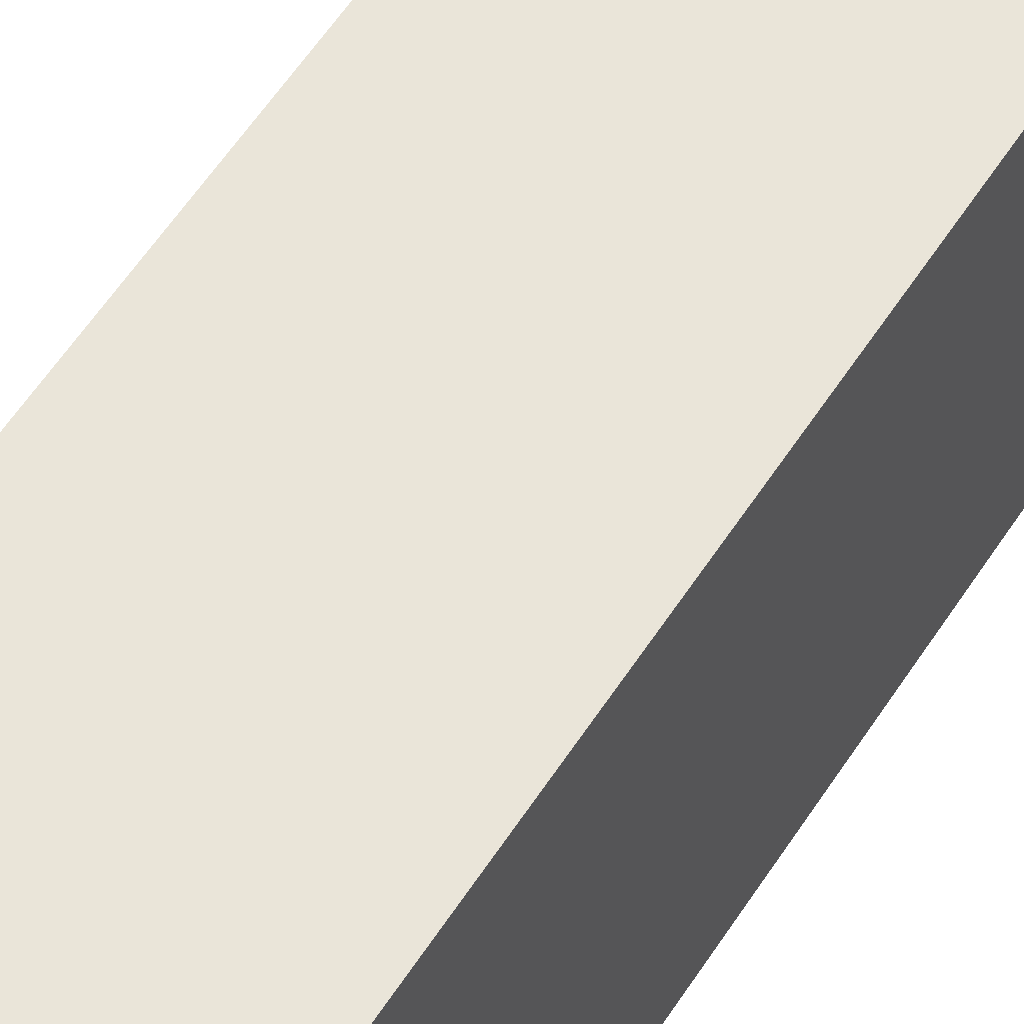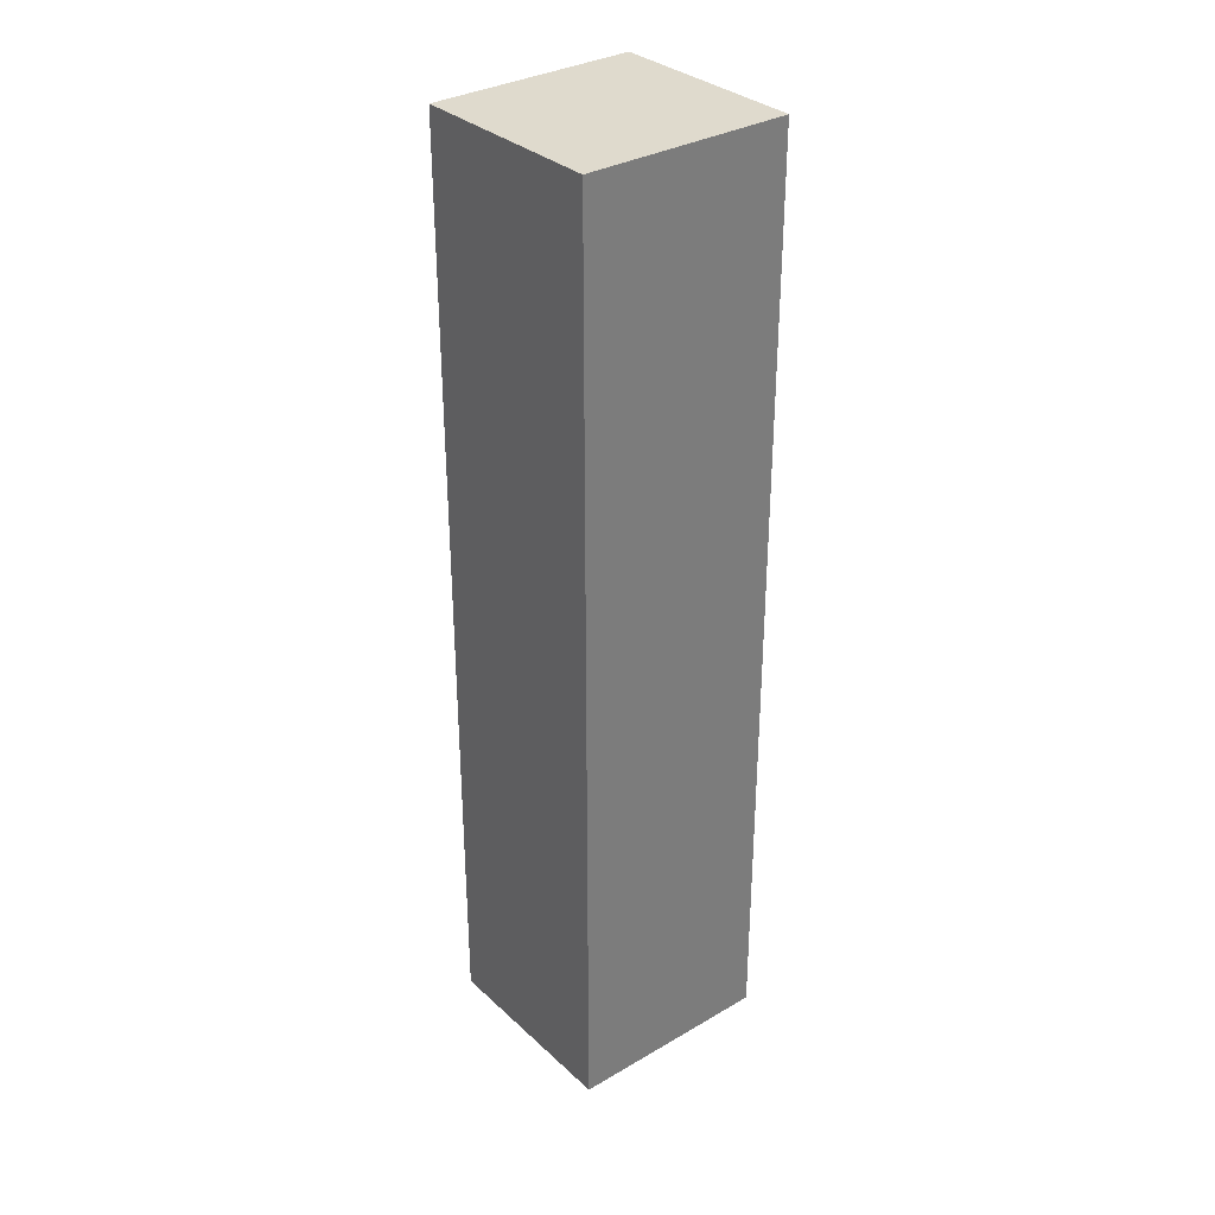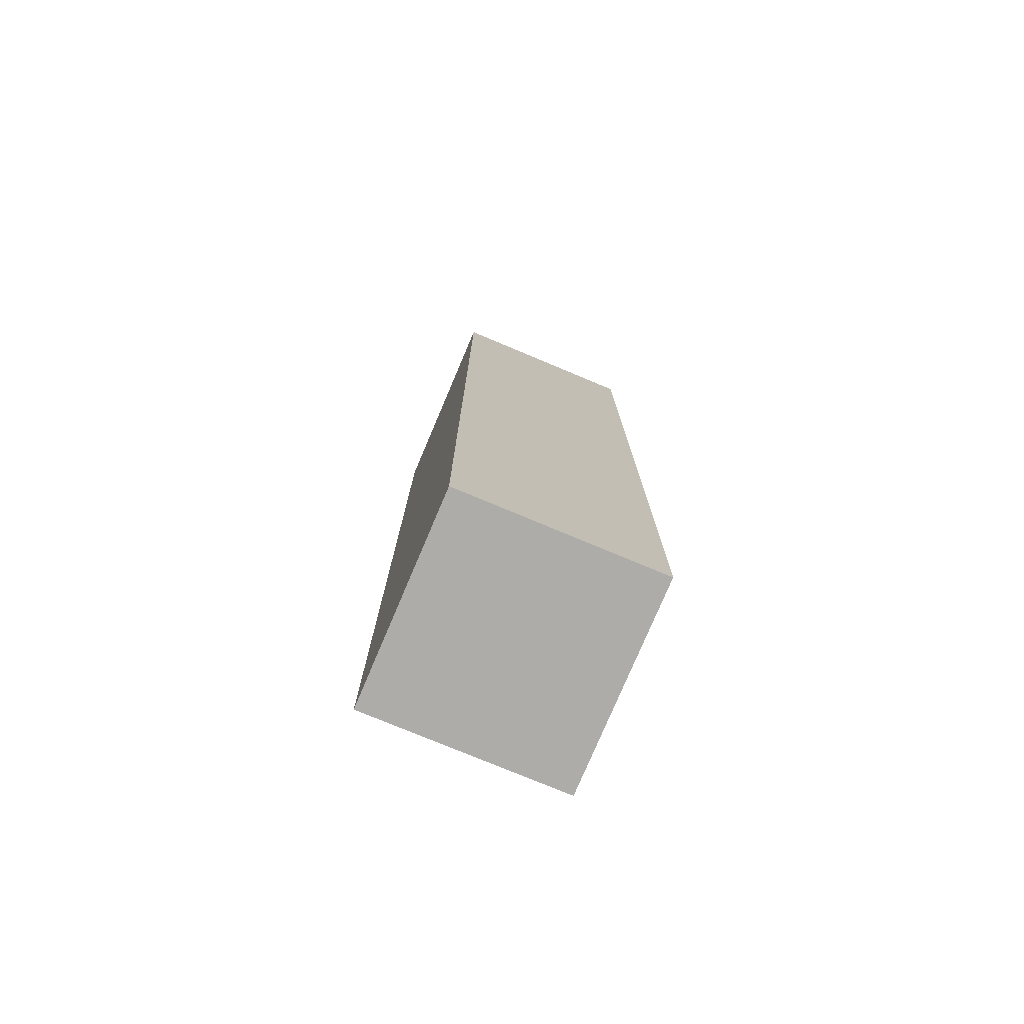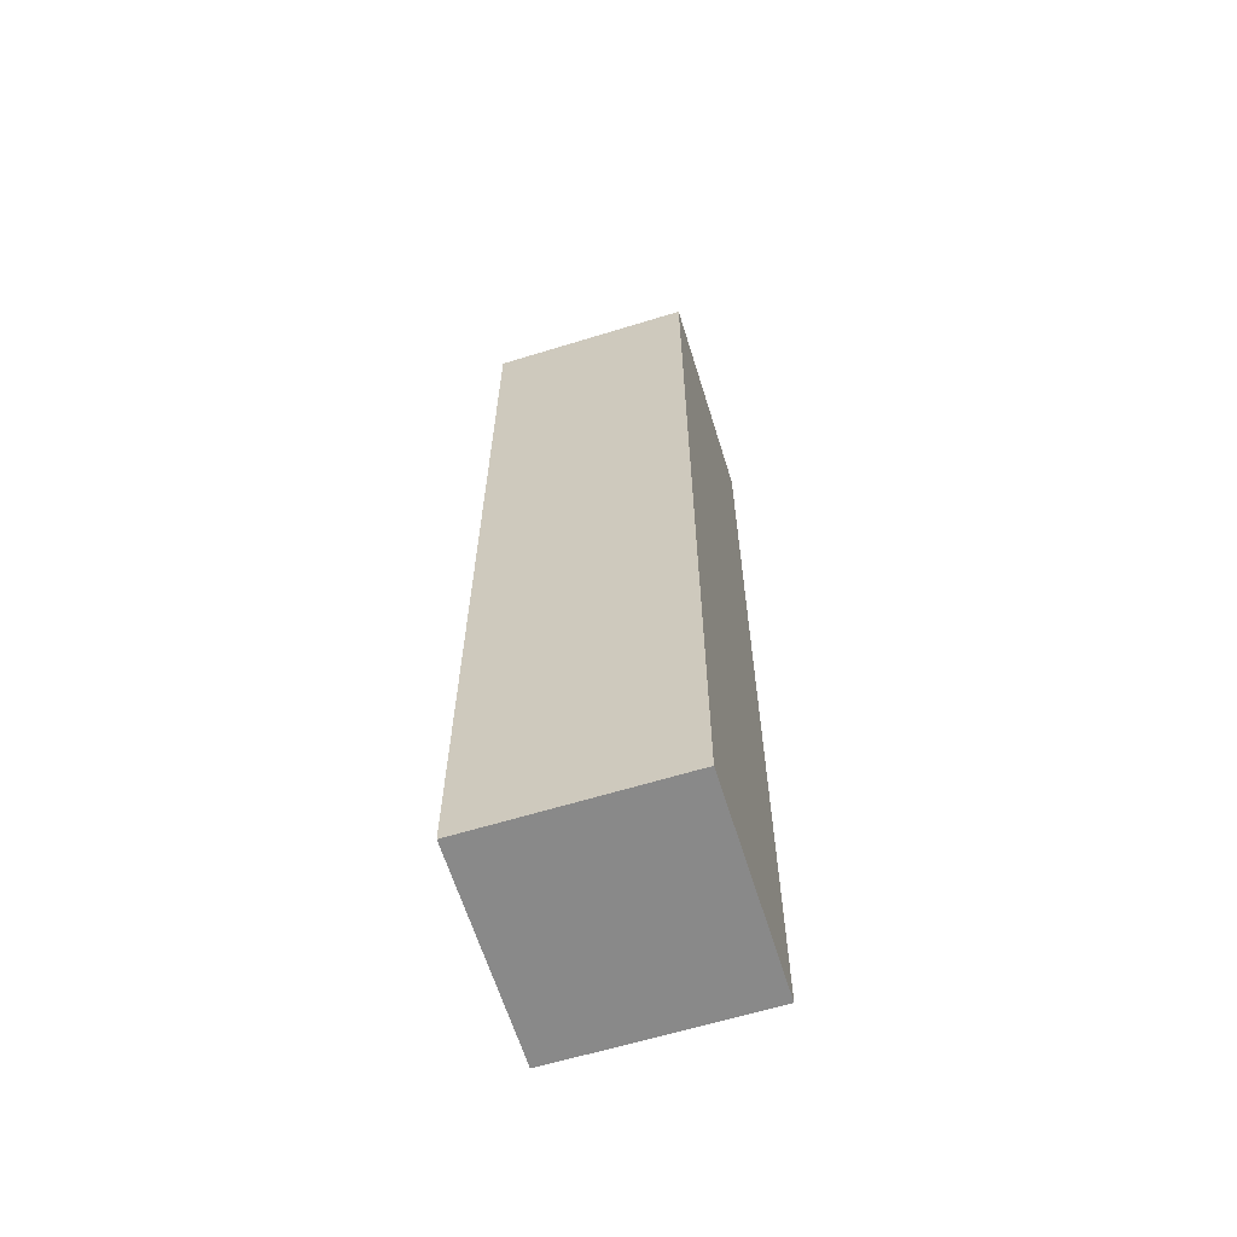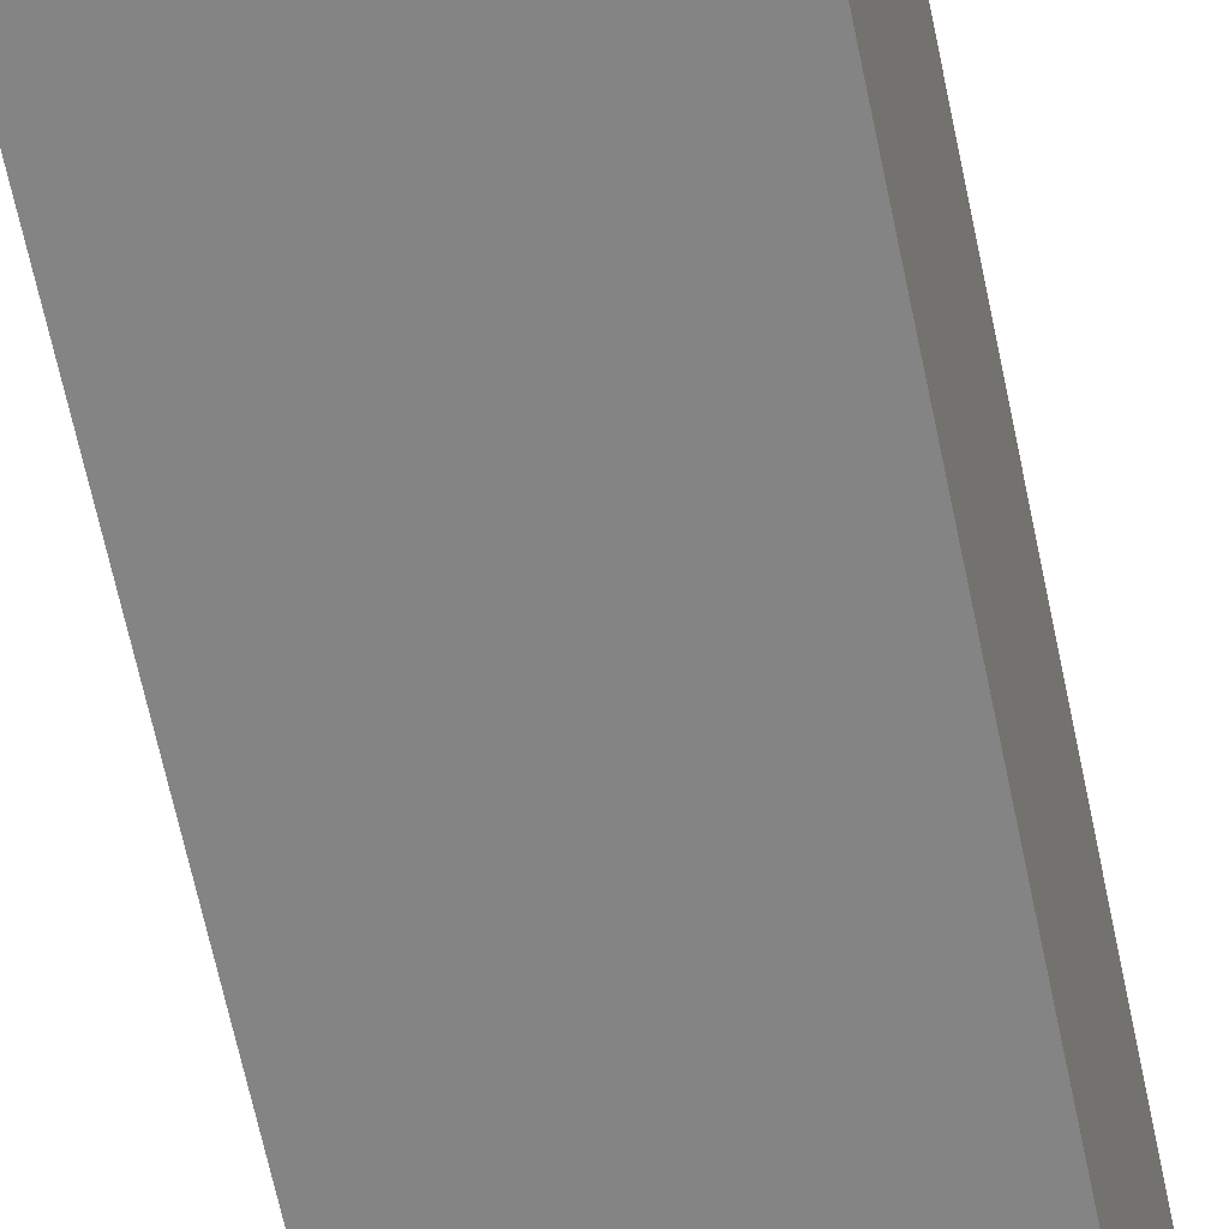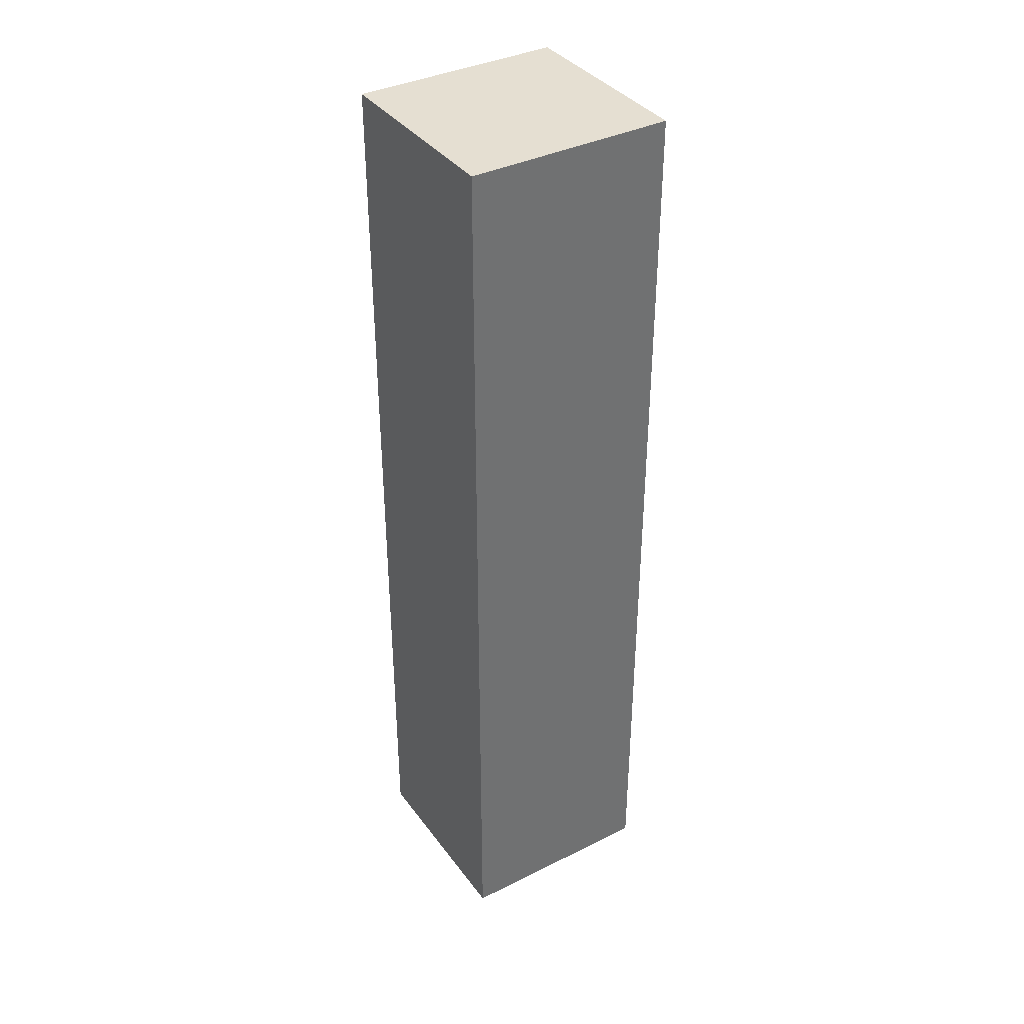
<metadata>
{"format":"obj","ext":"obj","renderer":"f3d","projection":"perspective","resolution":1024,"background":"white","views":[{"elev":56.6,"azim":-147.8,"up":"+Z"},{"elev":32.8,"azim":53.8,"up":"+Y"},{"elev":-76.6,"azim":-20.1,"up":"+Y"},{"elev":-63.0,"azim":19.9,"up":"+Y"},{"elev":-62.3,"azim":11.5,"up":"+Z"},{"elev":37.5,"azim":-119.5,"up":"+Y"}]}
</metadata>
<code>
v  0.118 10.56 2.32
v  2.232 10.56 -0.102
v  0 10.56 6.464e-16
v  2.338 10.56 2.218
v  0 0 0
v  0.118 -1.421e-16 2.32
v  2.338 -1.358e-16 2.218
v  2.232 6.246e-18 -0.102
g defaultobject
f 1 2 3
f 2 1 4
f 5 1 3
f 1 5 6
f 6 4 1
f 4 6 7
f 7 2 4
f 2 7 8
f 8 3 2
f 3 8 5
f 8 6 5
f 6 8 7

</code>
